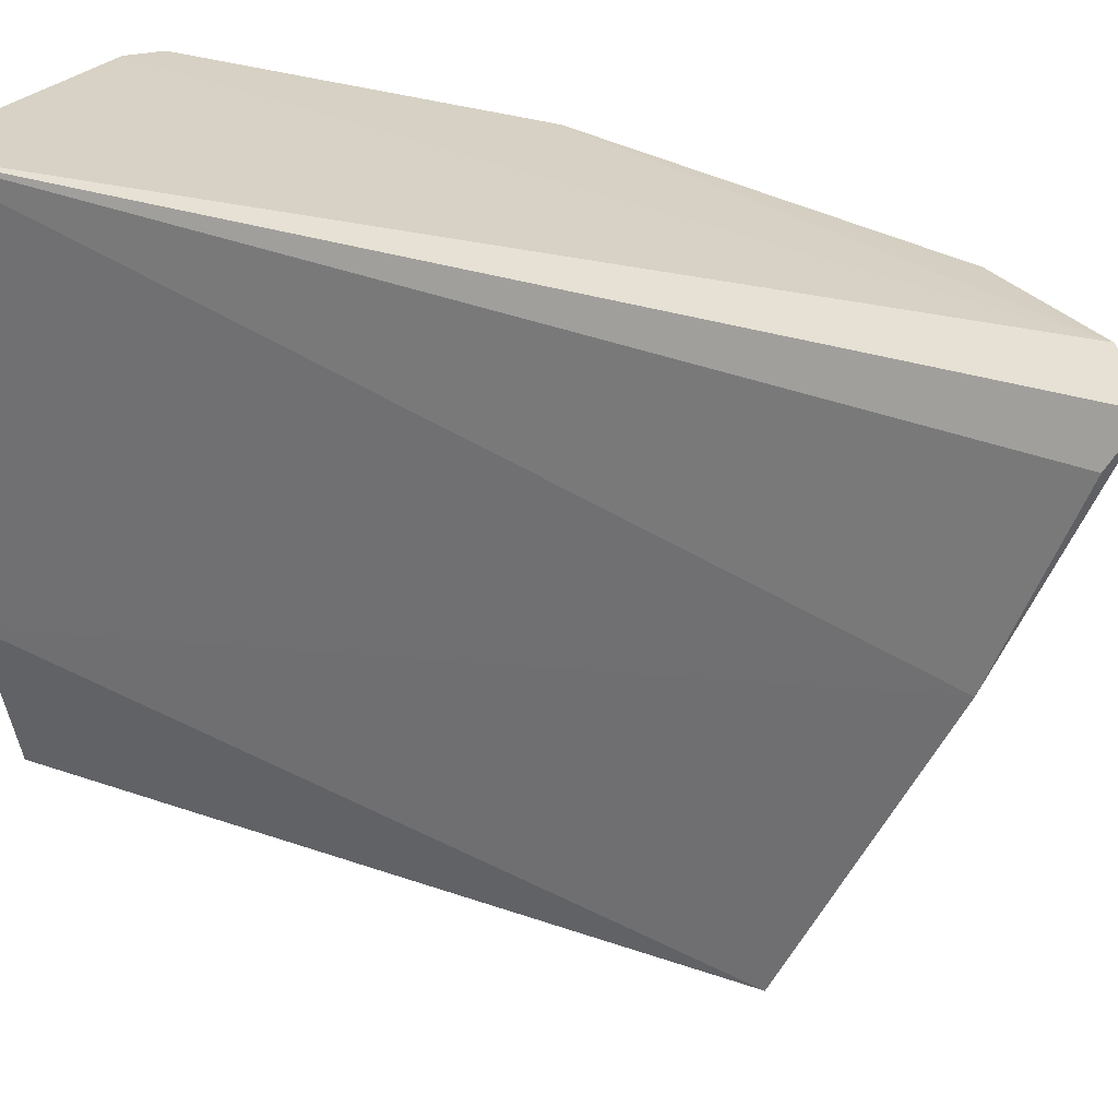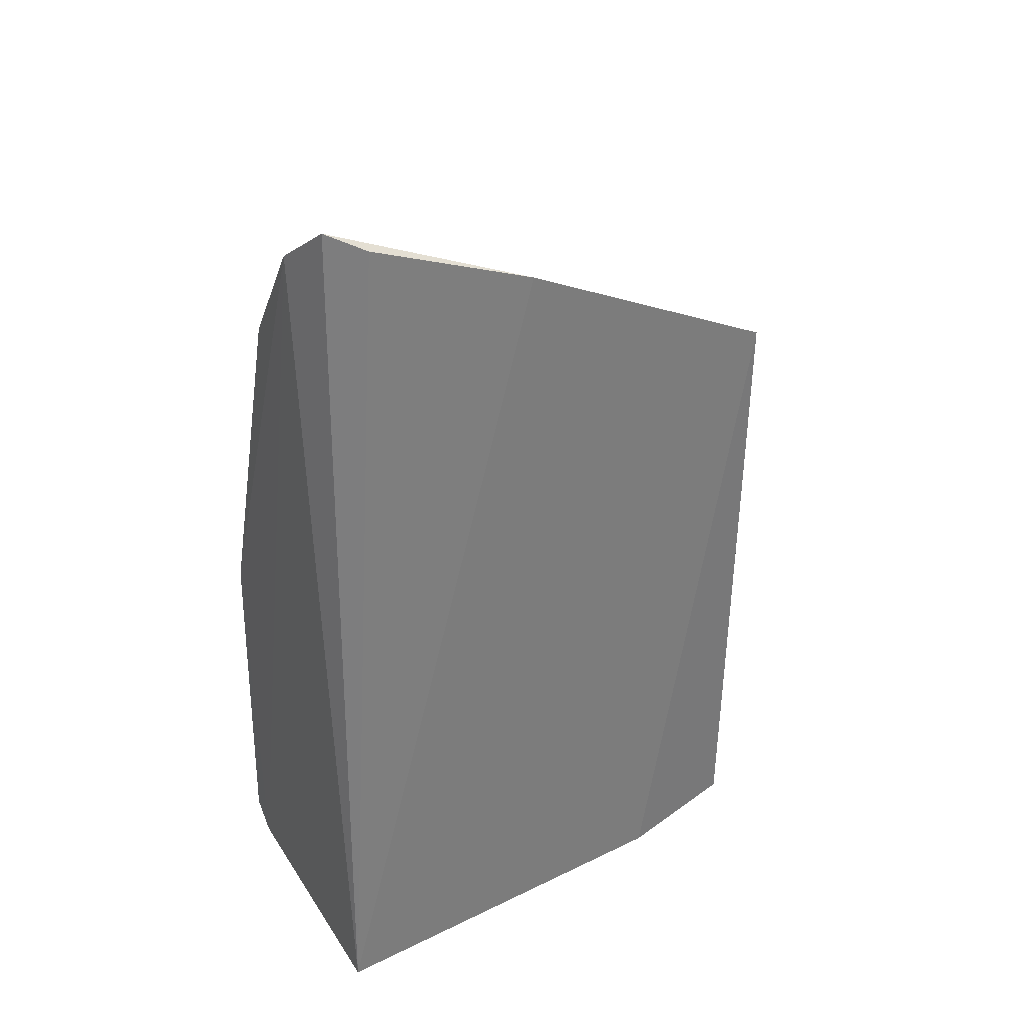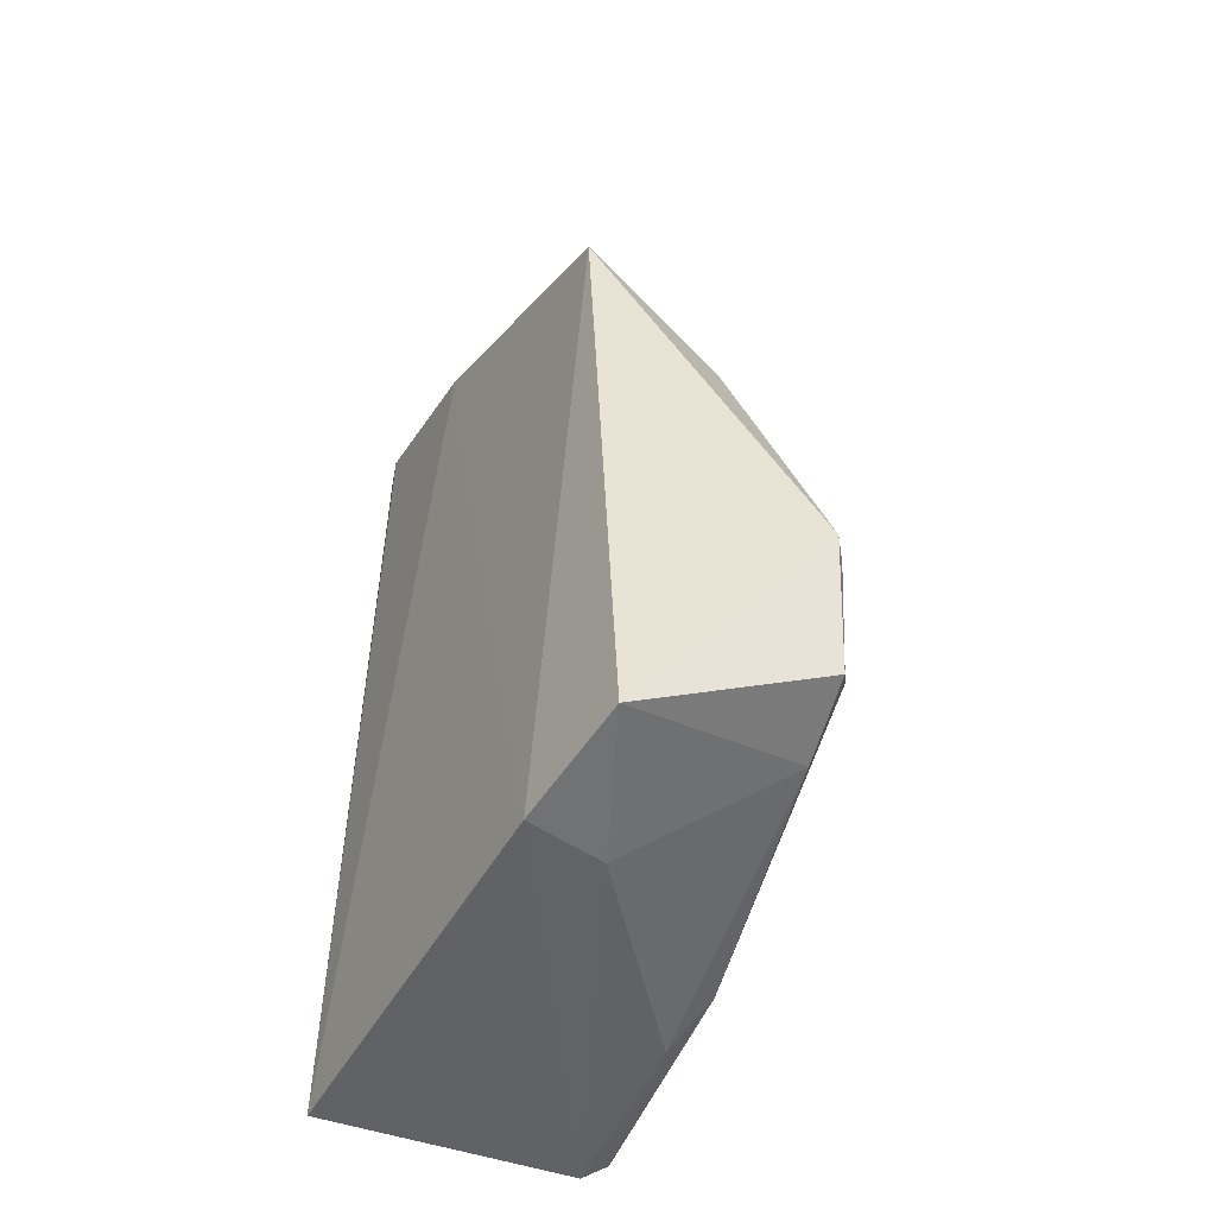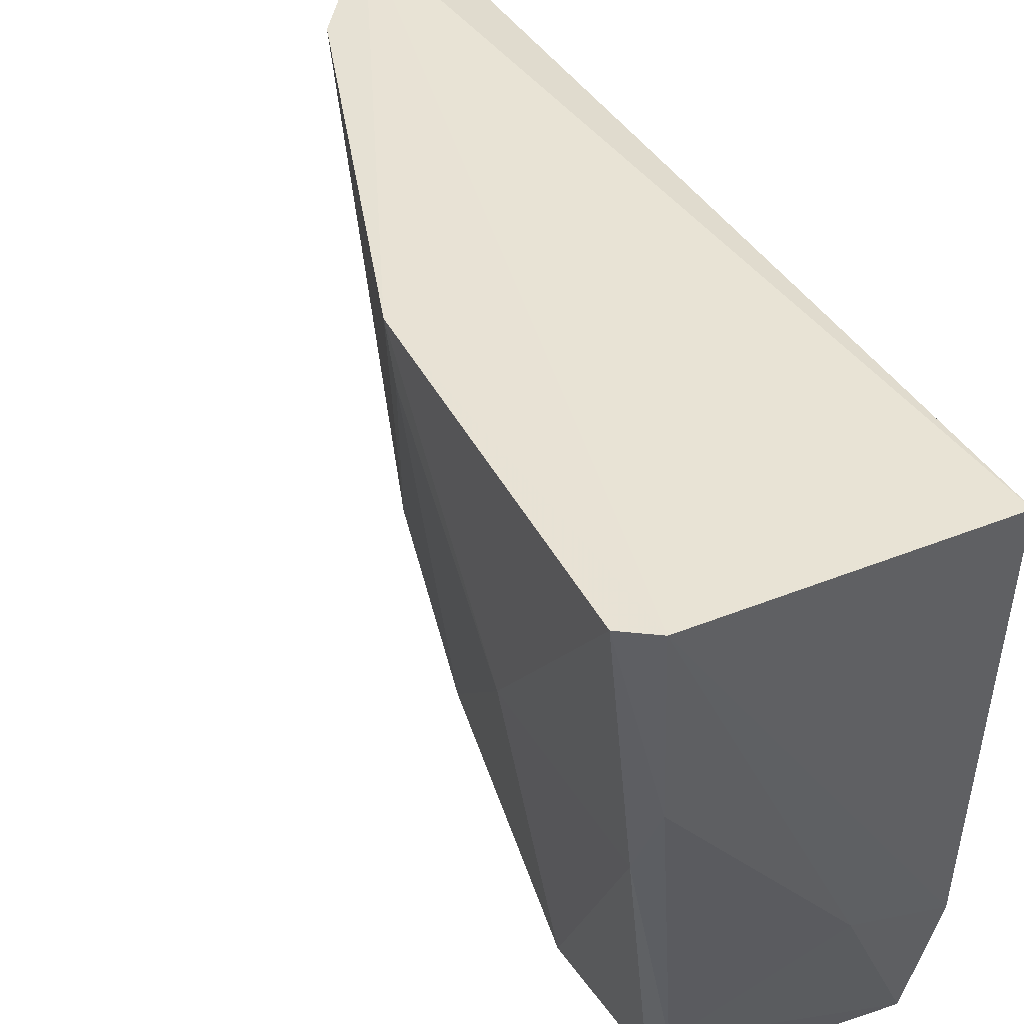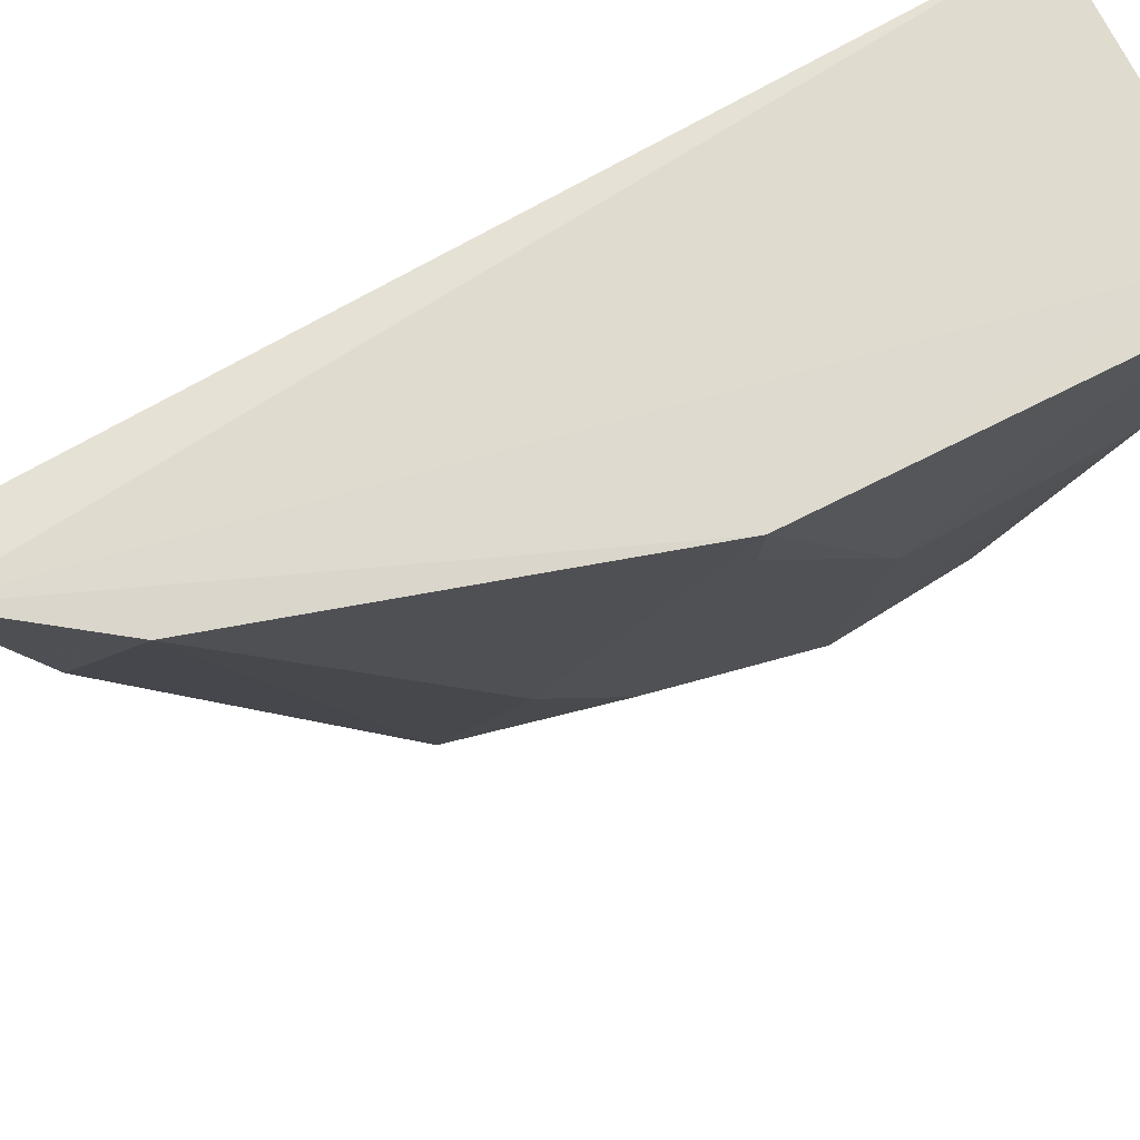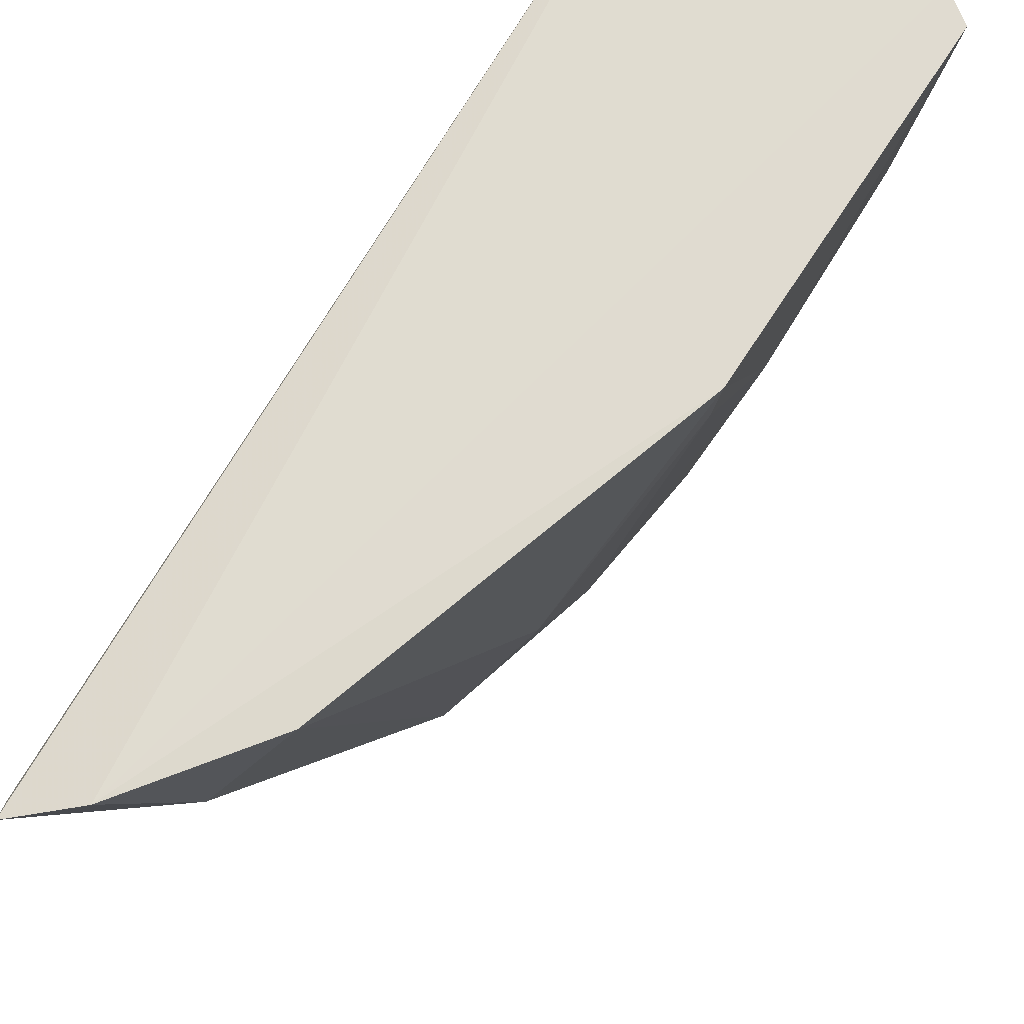
<metadata>
{"format":"obj","ext":"obj","renderer":"f3d","projection":"perspective","resolution":1024,"background":"white","views":[{"elev":29.8,"azim":-64.3,"up":"+Y"},{"elev":31.6,"azim":-121.5,"up":"+Z"},{"elev":-50.2,"azim":-28.5,"up":"+Z"},{"elev":40.5,"azim":152.1,"up":"+Y"},{"elev":68.7,"azim":60.0,"up":"+Y"},{"elev":69.2,"azim":30.2,"up":"+Y"}]}
</metadata>
<code>
v 0.02911 -0.0676 0.06343
v 0.04252 -0.09783 0.03067
v 0.04865 -0.06793 0.00364
v 0.02882 -0.06701 0.0008846
v 0.02847 -0.1023 0.04798
v 0.0417 -0.1071 0.007454
v 0.03277 -0.06658 0.06079
v 0.0278 -0.08235 0.05745
v 0.04282 -0.1066 0.01801
v 0.0349 -0.09297 0.002374
v 0.04671 -0.06782 0.002108
v 0.04758 -0.06767 0.02778
v 0.03844 -0.1017 0.04054
v 0.03012 -0.08094 0.0568
v 0.02822 -0.07037 0.06194
v 0.02927 -0.09418 0.001972
v 0.04679 -0.08432 0.004236
v 0.04217 -0.1075 0.0194
v 0.04644 -0.0851 0.01823
v 0.03888 -0.0671 0.05293
v 0.03526 -0.07497 0.05662
v 0.03033 -0.1028 0.003402
v 0.04262 -0.1058 0.008501
v 0.04589 -0.08008 0.002887
v 0.04709 -0.07188 0.02768
v 0.04263 -0.08873 0.03691
v 0.04284 -0.1014 0.006108
f 7 4 1
f 11 4 7
f 12 11 7
f 12 3 11
f 14 8 5
f 14 1 8
f 15 8 1
f 15 1 4
f 15 4 8
f 16 8 4
f 16 5 8
f 16 11 10
f 16 4 11
f 18 6 9
f 18 13 5
f 18 9 2
f 18 2 13
f 19 2 9
f 19 9 17
f 19 17 3
f 19 3 12
f 20 12 7
f 21 14 5
f 21 5 13
f 21 7 1
f 21 1 14
f 21 20 7
f 21 13 20
f 22 16 10
f 22 5 16
f 22 18 5
f 22 6 18
f 23 17 9
f 23 9 6
f 24 11 3
f 24 3 17
f 24 10 11
f 25 19 12
f 25 2 19
f 26 20 13
f 26 13 2
f 26 2 25
f 26 25 12
f 26 12 20
f 27 22 10
f 27 6 22
f 27 10 24
f 27 24 17
f 27 23 6
f 27 17 23

</code>
